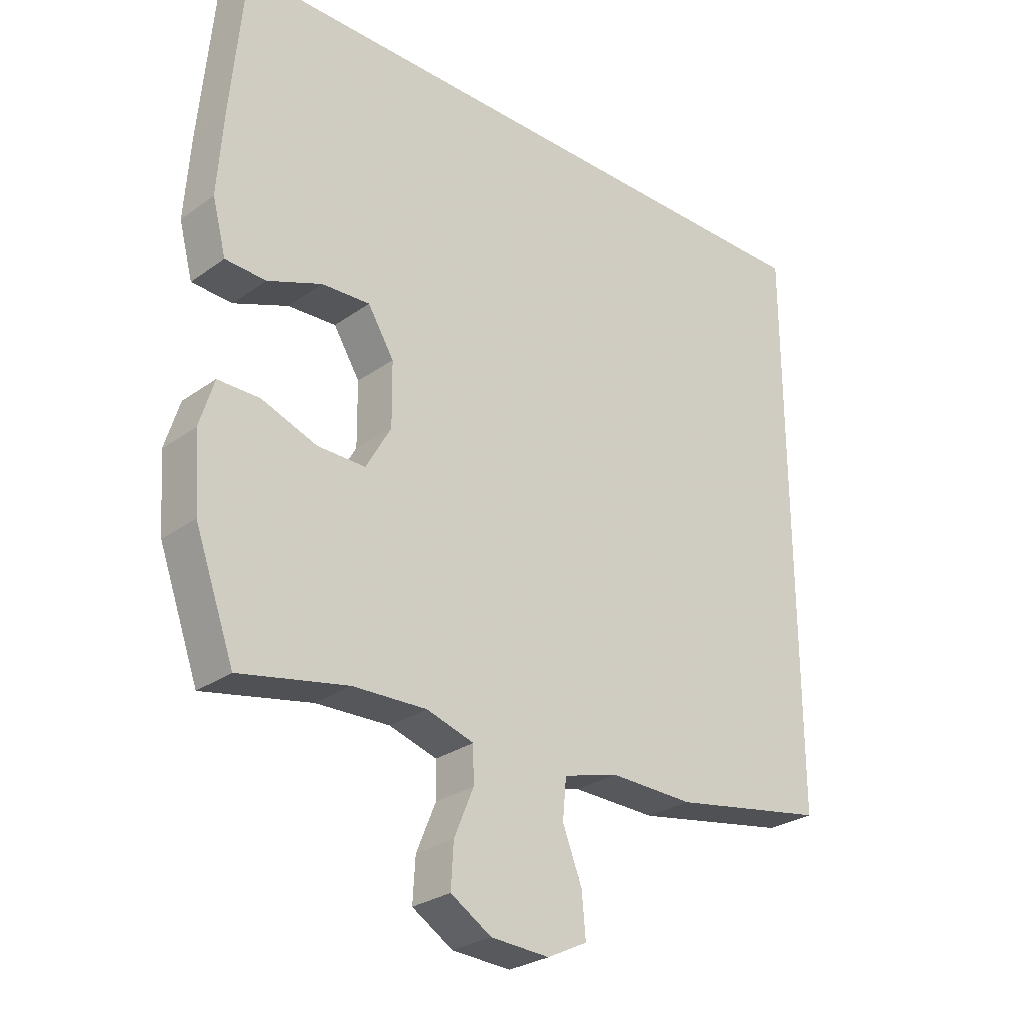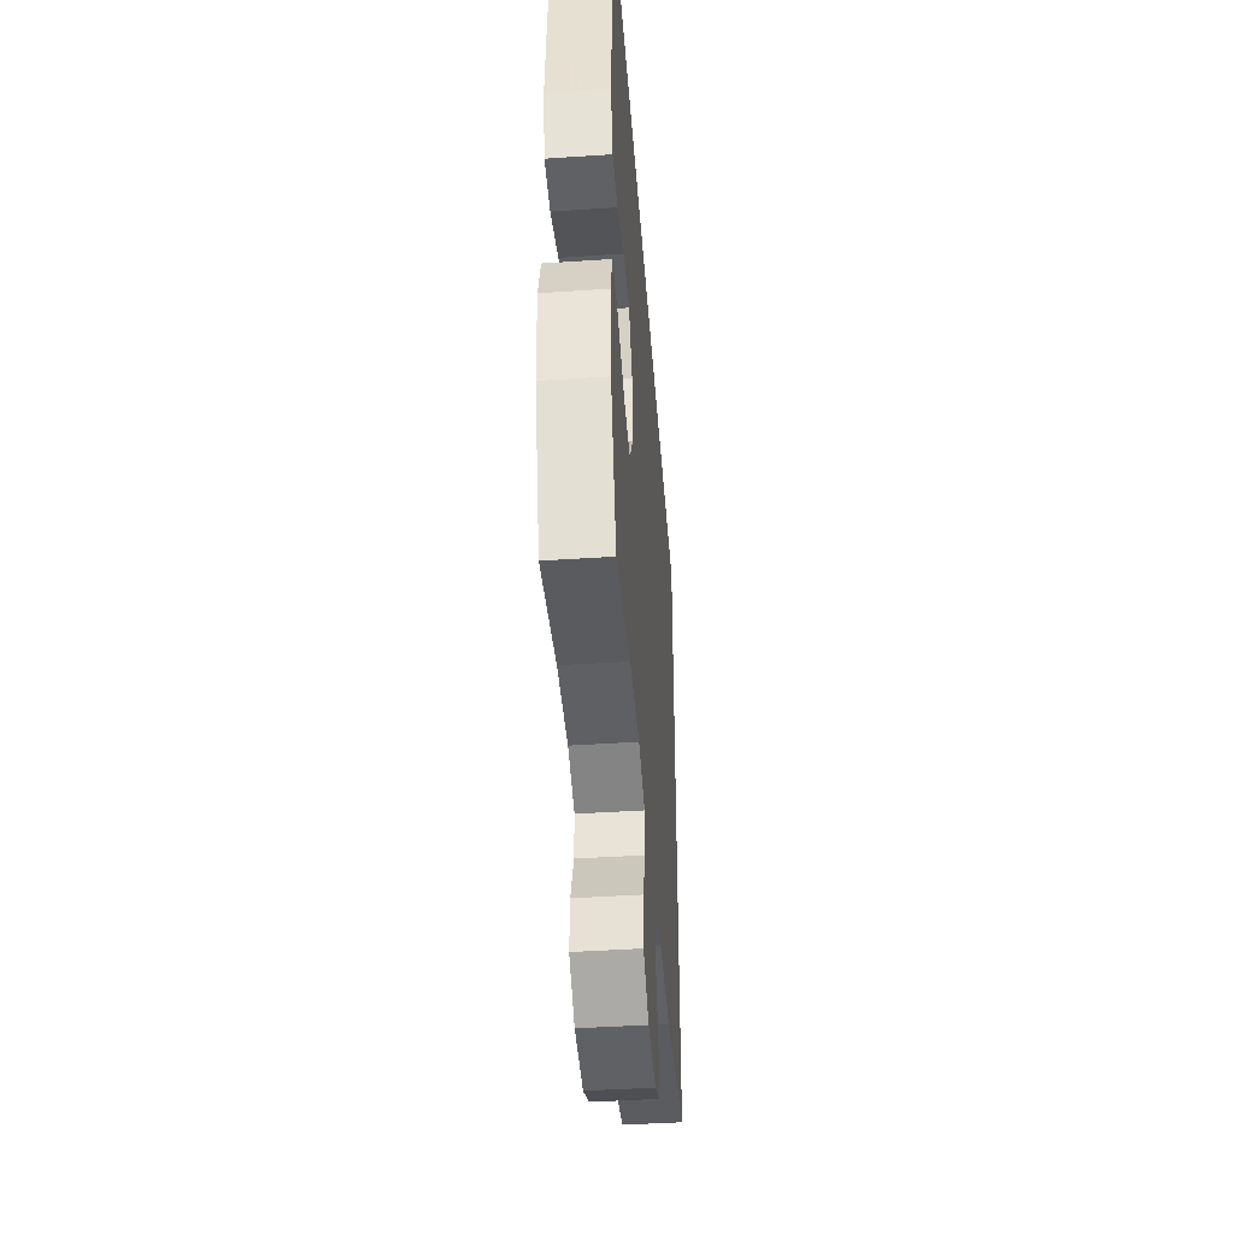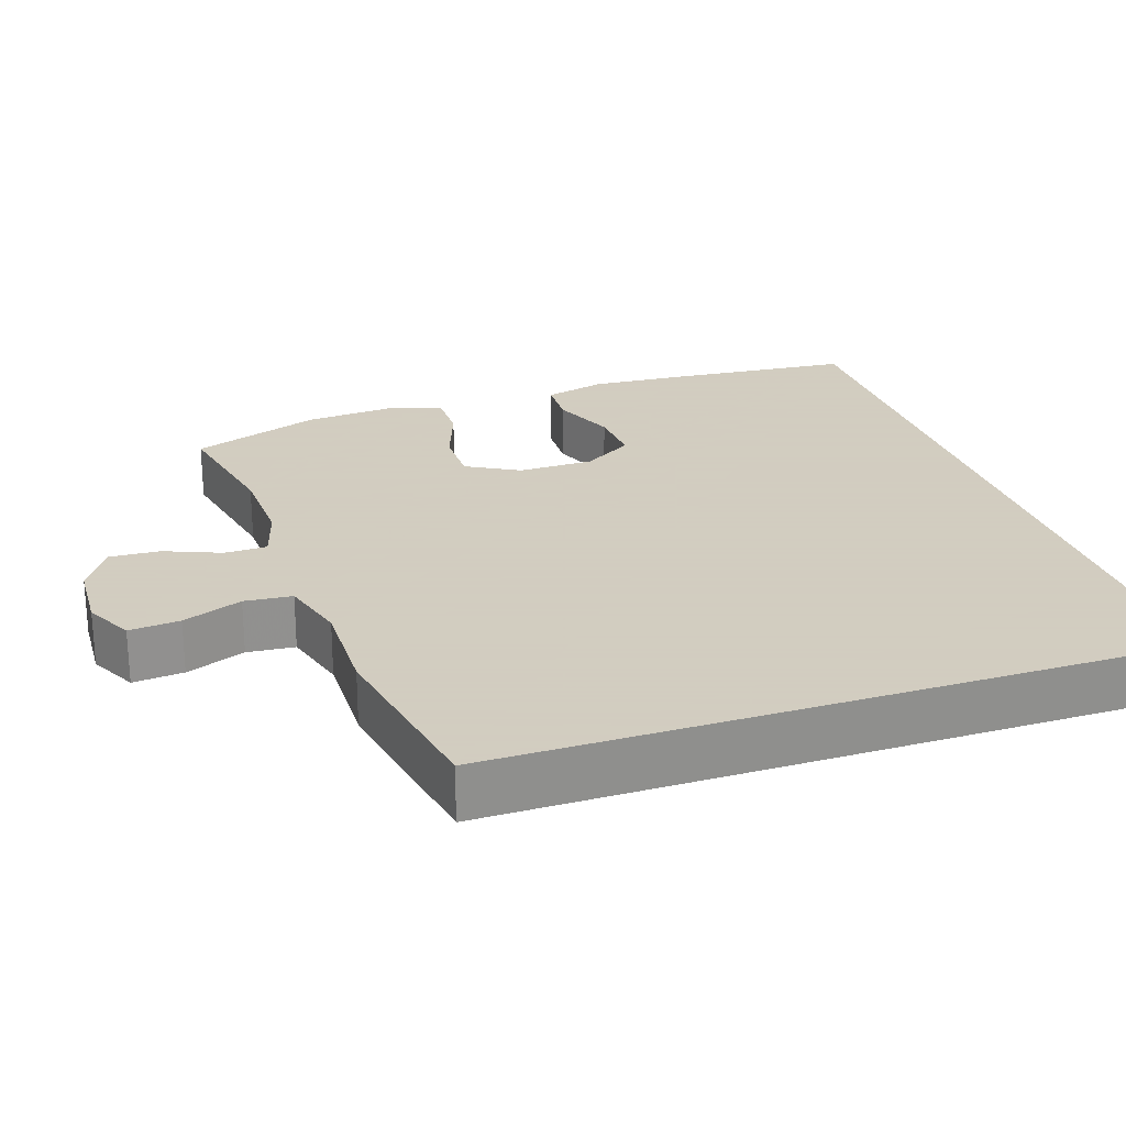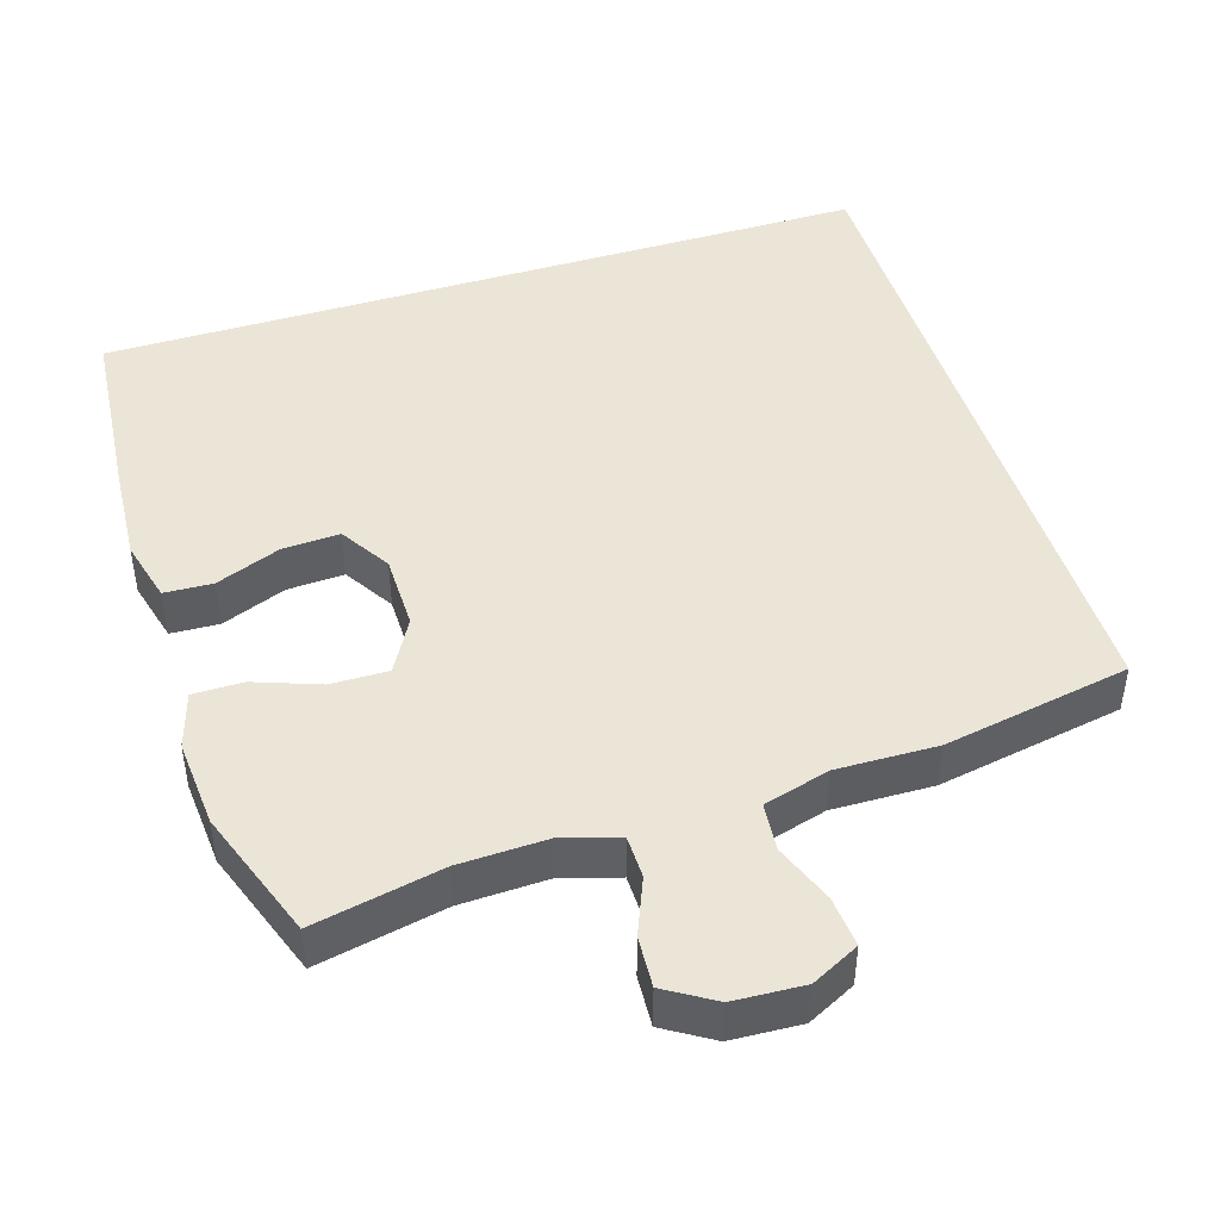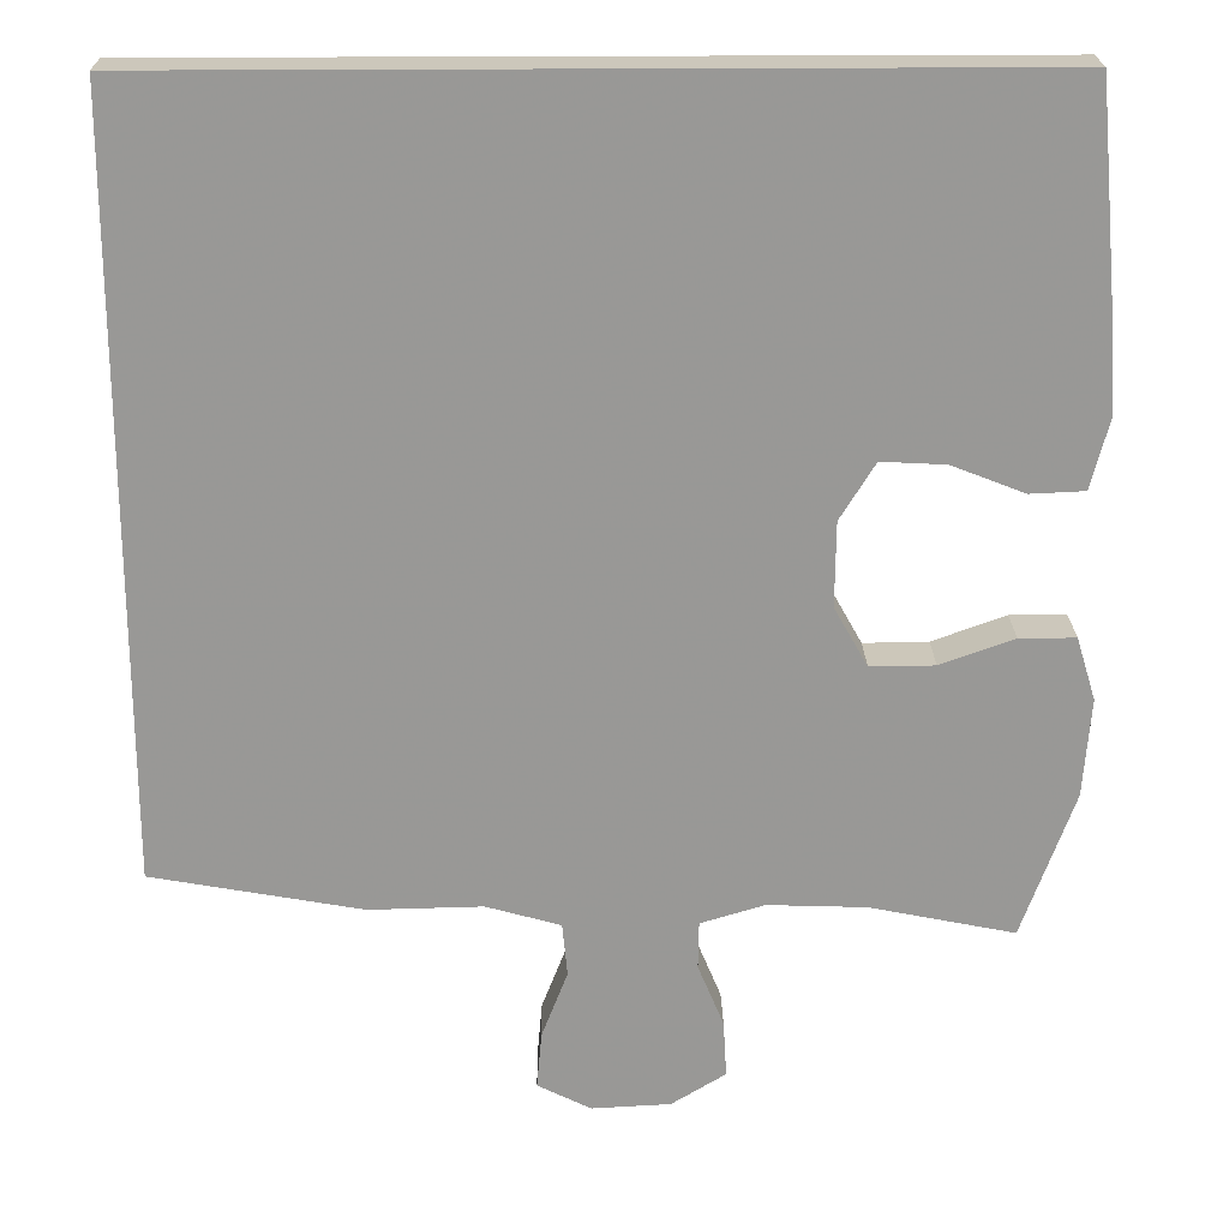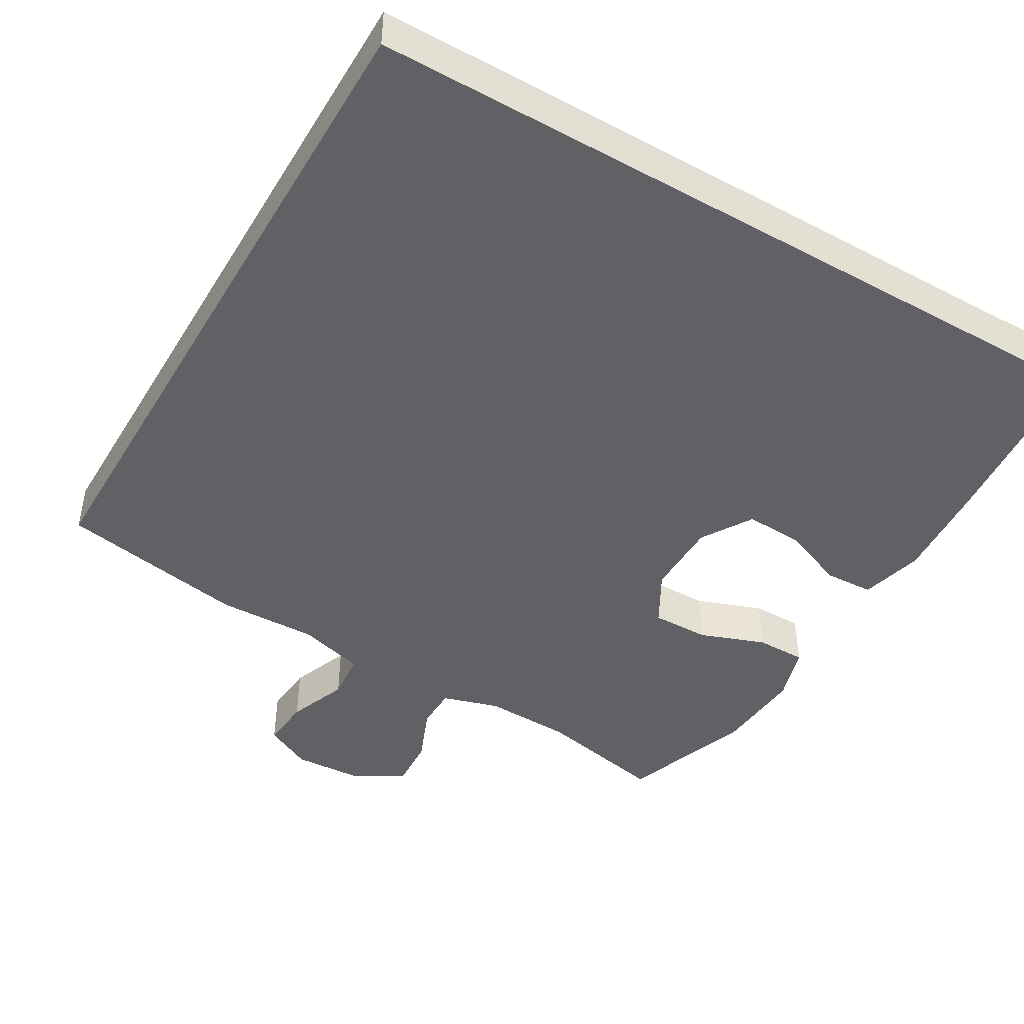
<metadata>
{"format":"obj","ext":"obj","renderer":"f3d","projection":"perspective","resolution":1024,"background":"white","views":[{"elev":-27.8,"azim":137.3,"up":"+Z"},{"elev":-44.8,"azim":94.4,"up":"+Z"},{"elev":24.3,"azim":-108.7,"up":"+Y"},{"elev":45.7,"azim":162.6,"up":"+Y"},{"elev":21.6,"azim":-1.0,"up":"+Z"},{"elev":-45.5,"azim":-30.3,"up":"+Y"}]}
</metadata>
<code>
v -0.5 0.07 0.5
v 0.54 0.07 0.5
v 0.562 0.07 0.255
v 0.571 0.07 0.124
v 0.549 0.07 0.04
v 0.484 0.07 0.037
v 0.397 0.07 0.071
v 0.32 0.07 0.075
v 0.278 0.07 0.007
v 0.277 0.07 -0.094
v 0.317 0.07 -0.165
v 0.394 0.07 -0.164
v 0.482 0.07 -0.132
v 0.549 0.07 -0.132
v 0.572 0.07 -0.207
v 0.563 0.07 -0.325
v 0.5 0.07 -0.5
v 0.327 0.07 -0.465
v 0.209 0.07 -0.461
v 0.133 0.07 -0.484
v 0.132 0.07 -0.541
v 0.163 0.07 -0.616
v 0.167 0.07 -0.684
v 0.102 0.07 -0.724
v 0.008 0.07 -0.729
v -0.056 0.07 -0.697
v -0.05 0.07 -0.629
v -0.019 0.07 -0.549
v -0.025 0.07 -0.485
v -0.114 0.07 -0.46
v -0.249 0.07 -0.463
v -0.5 0.07 -0.418
v -0.5 0 0.5
v 0.54 0 0.5
v 0.562 0 0.255
v 0.571 0 0.124
v 0.549 0 0.04
v 0.484 0 0.037
v 0.397 0 0.071
v 0.32 0 0.075
v 0.278 0 0.007
v 0.277 0 -0.094
v 0.317 0 -0.165
v 0.394 0 -0.164
v 0.482 0 -0.132
v 0.549 0 -0.132
v 0.572 0 -0.207
v 0.563 0 -0.325
v 0.5 0 -0.5
v 0.327 0 -0.465
v 0.209 0 -0.461
v 0.133 0 -0.484
v 0.132 0 -0.541
v 0.163 0 -0.616
v 0.167 0 -0.684
v 0.102 0 -0.724
v 0.008 0 -0.729
v -0.056 0 -0.697
v -0.05 0 -0.629
v -0.019 0 -0.549
v -0.025 0 -0.485
v -0.114 0 -0.46
v -0.249 0 -0.463
v -0.5 0 -0.418
f 32 1 2
f 31 32 2
f 30 31 2
f 29 30 2
f 28 29 2
f 26 27 28
f 25 26 28
f 24 25 28
f 23 24 28
f 22 23 28
f 21 22 28
f 20 21 28
f 16 17 18
f 15 16 18
f 14 15 18
f 13 14 18
f 12 13 18
f 11 12 18 19
f 10 11 19 20
f 5 6 7
f 4 5 7
f 3 4 7
f 2 3 7
f 2 7 8
f 9 10 20 28
f 9 28 2
f 2 8 9
f 34 33 64
f 34 64 63
f 34 63 62
f 34 62 61
f 34 61 60
f 60 59 58
f 60 58 57
f 60 57 56
f 60 56 55
f 60 55 54
f 60 54 53
f 60 53 52
f 50 49 48
f 50 48 47
f 50 47 46
f 50 46 45
f 50 45 44
f 51 50 44 43
f 52 51 43 42
f 39 38 37
f 39 37 36
f 39 36 35
f 39 35 34
f 40 39 34
f 60 52 42 41
f 34 60 41
f 41 40 34
f 1 33 34 2
f 2 34 35 3
f 3 35 36 4
f 4 36 37 5
f 5 37 38 6
f 6 38 39 7
f 7 39 40 8
f 8 40 41 9
f 9 41 42 10
f 10 42 43 11
f 11 43 44 12
f 12 44 45 13
f 13 45 46 14
f 14 46 47 15
f 15 47 48 16
f 16 48 49 17
f 17 49 50 18
f 18 50 51 19
f 19 51 52 20
f 20 52 53 21
f 21 53 54 22
f 22 54 55 23
f 23 55 56 24
f 24 56 57 25
f 25 57 58 26
f 26 58 59 27
f 27 59 60 28
f 28 60 61 29
f 29 61 62 30
f 30 62 63 31
f 31 63 64 32
f 32 64 33 1

</code>
